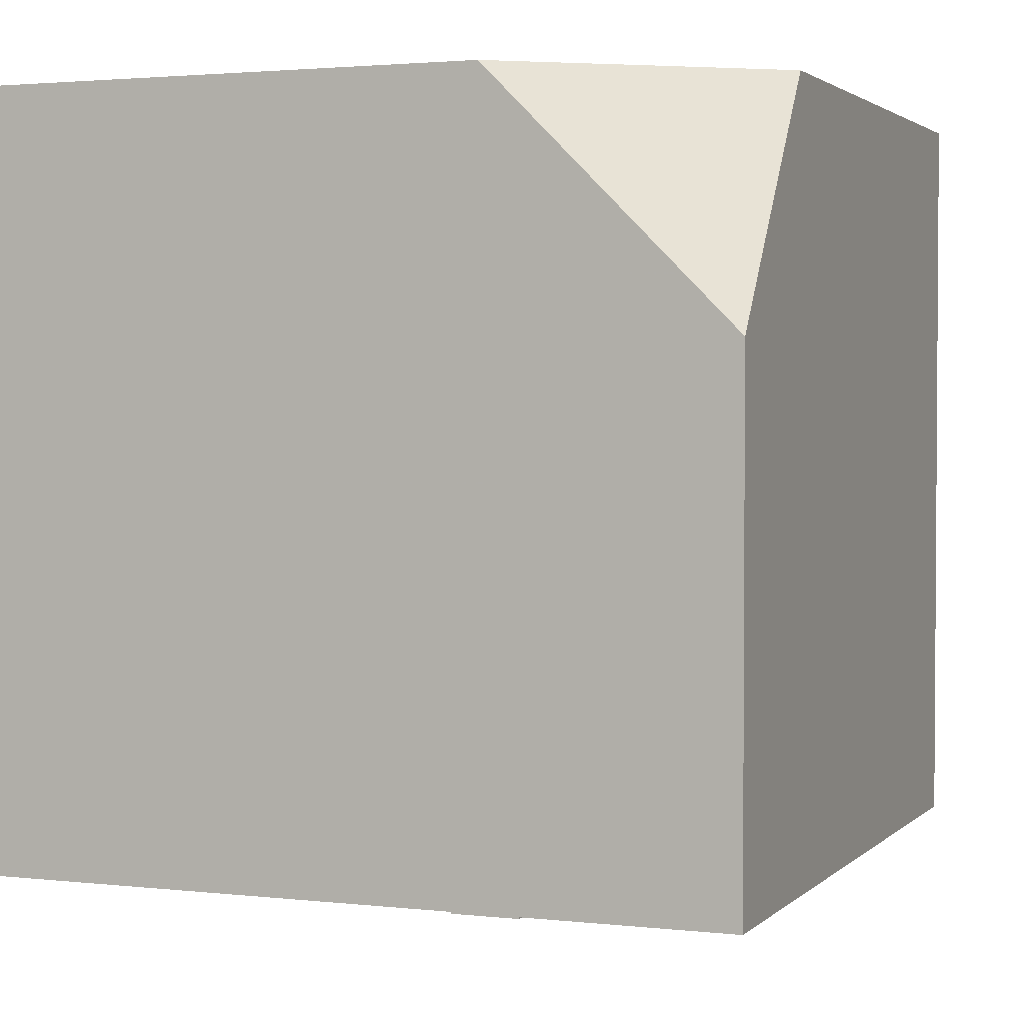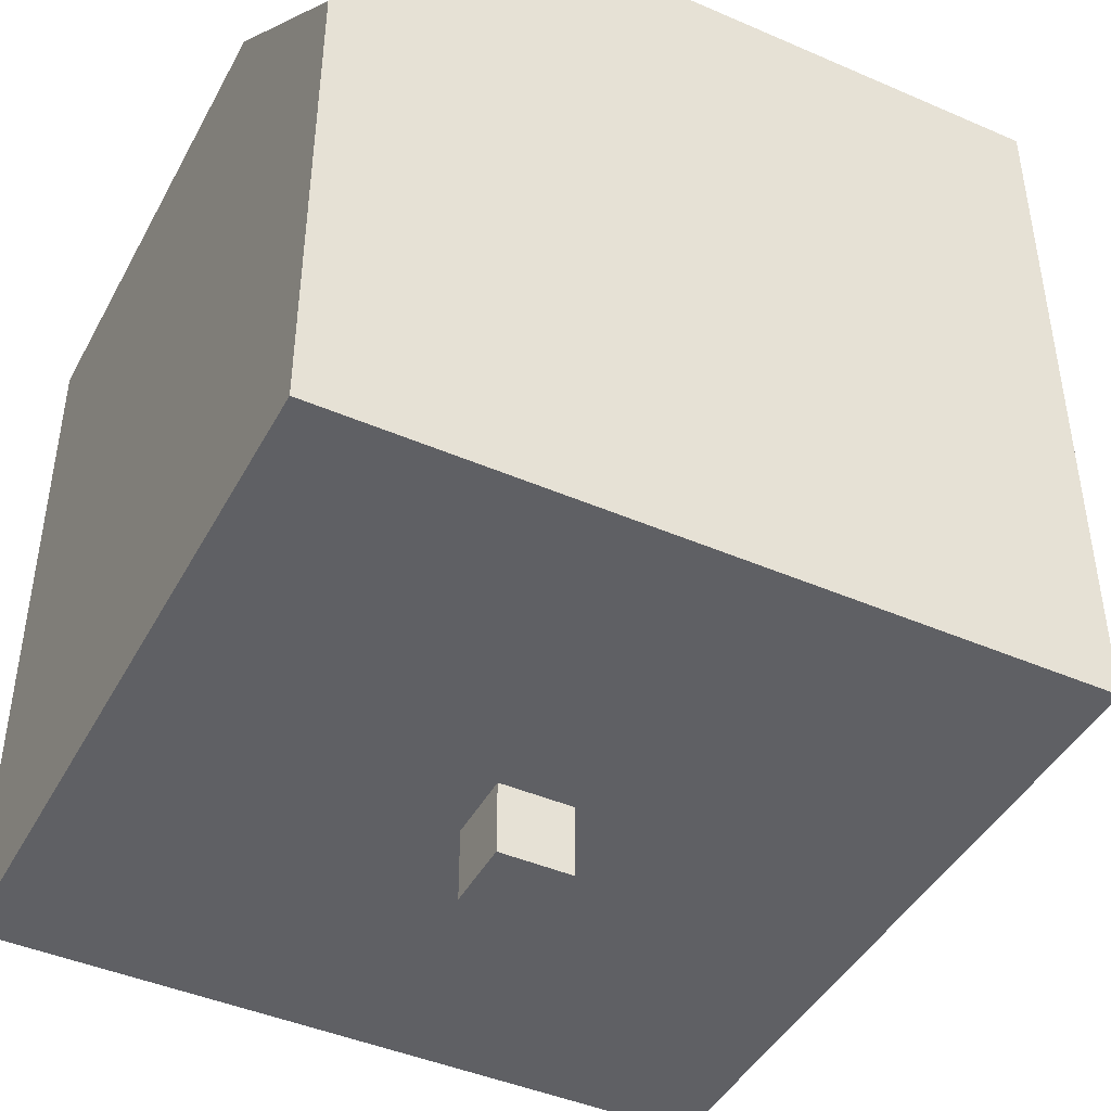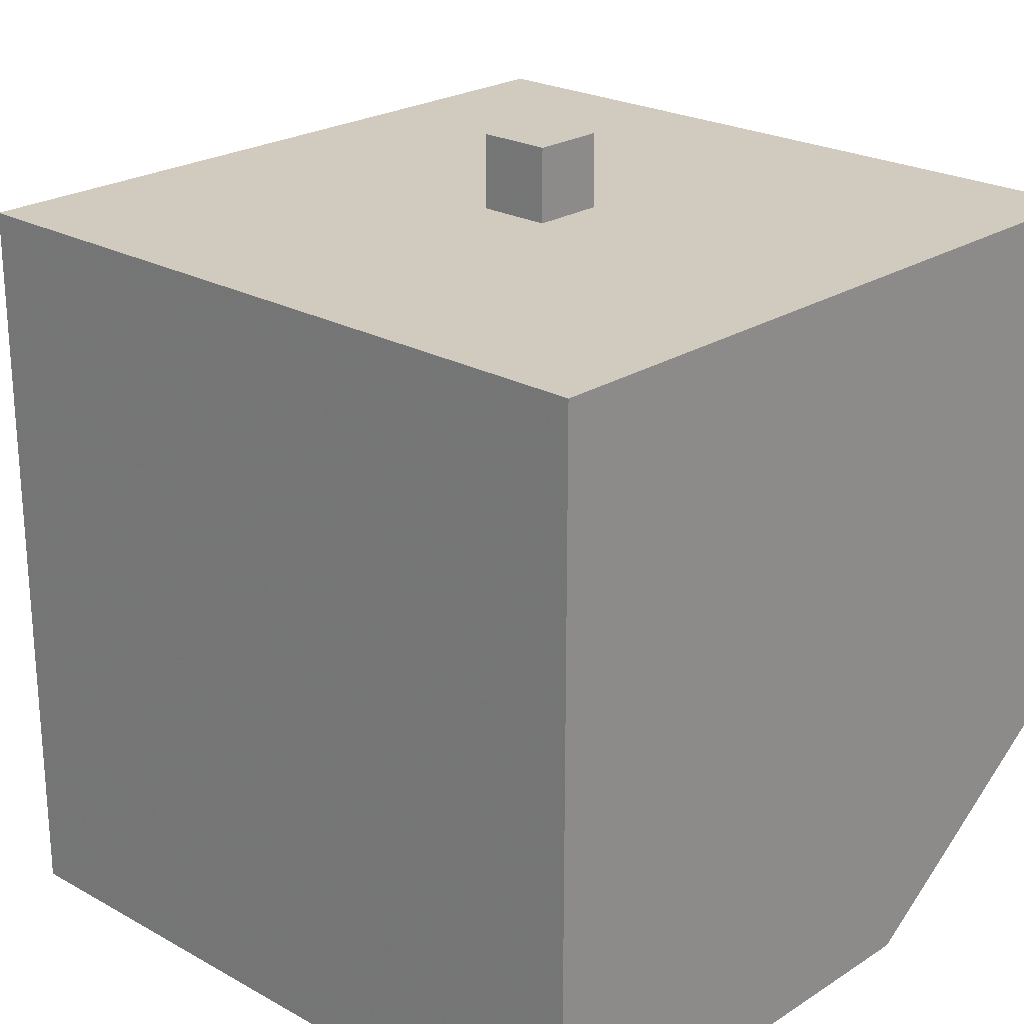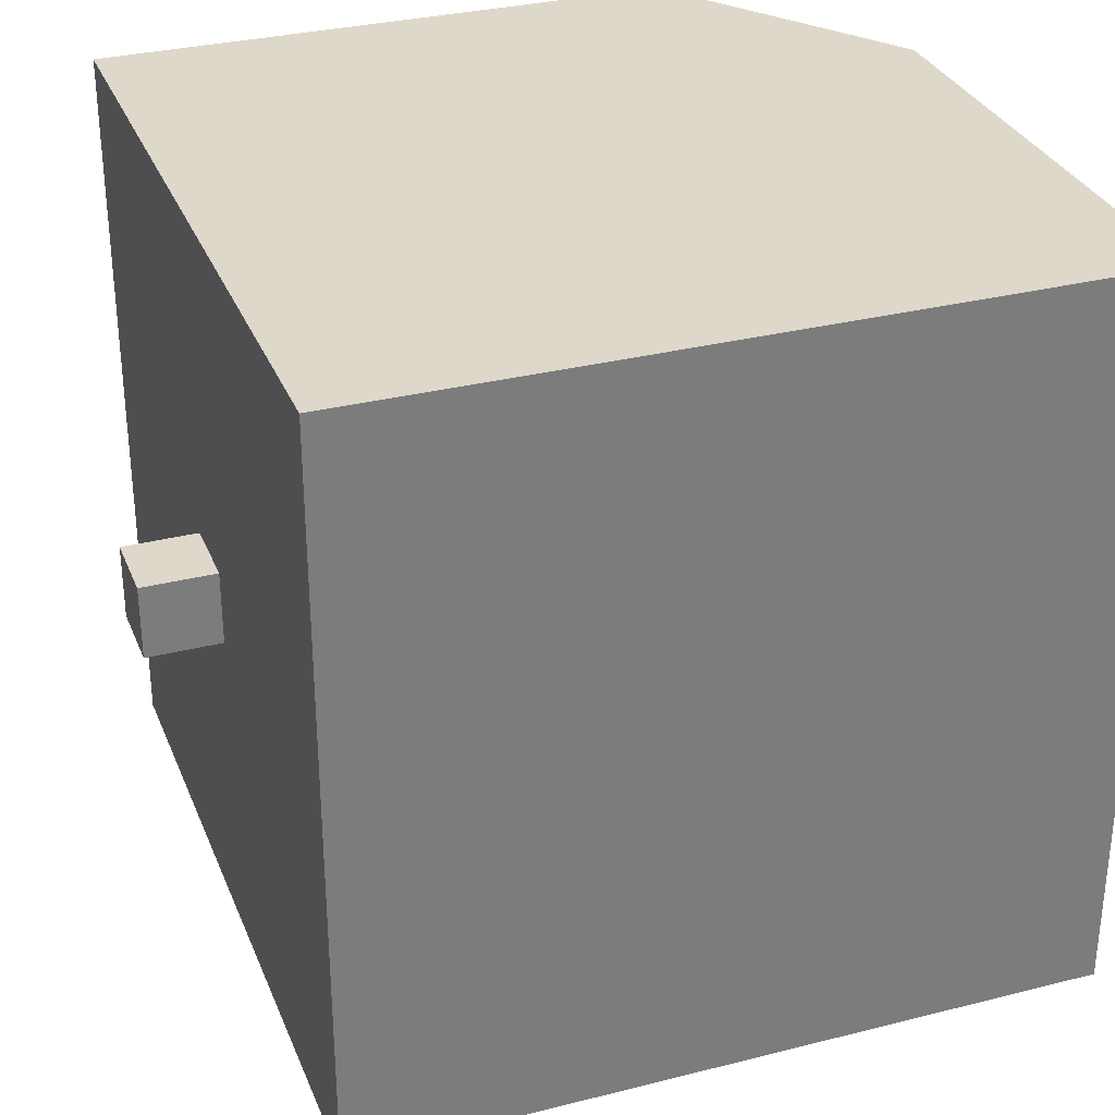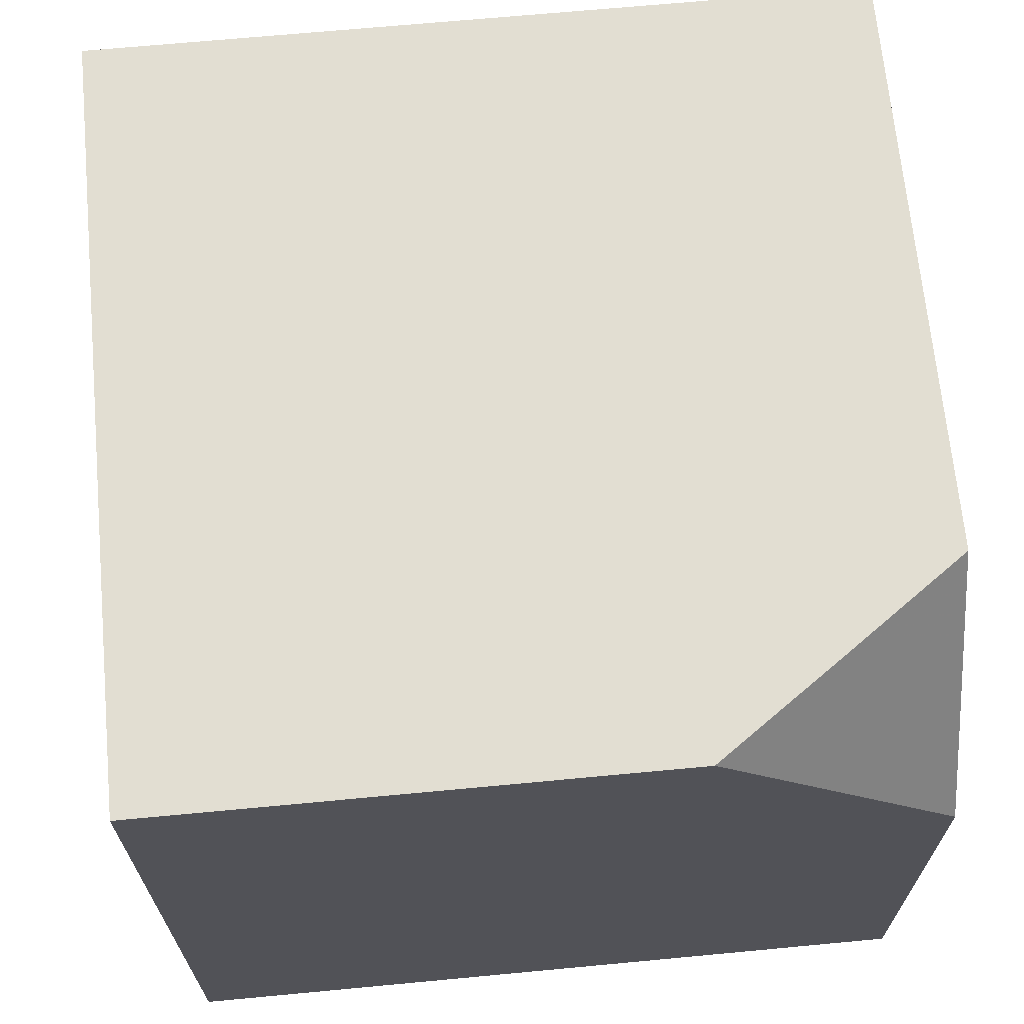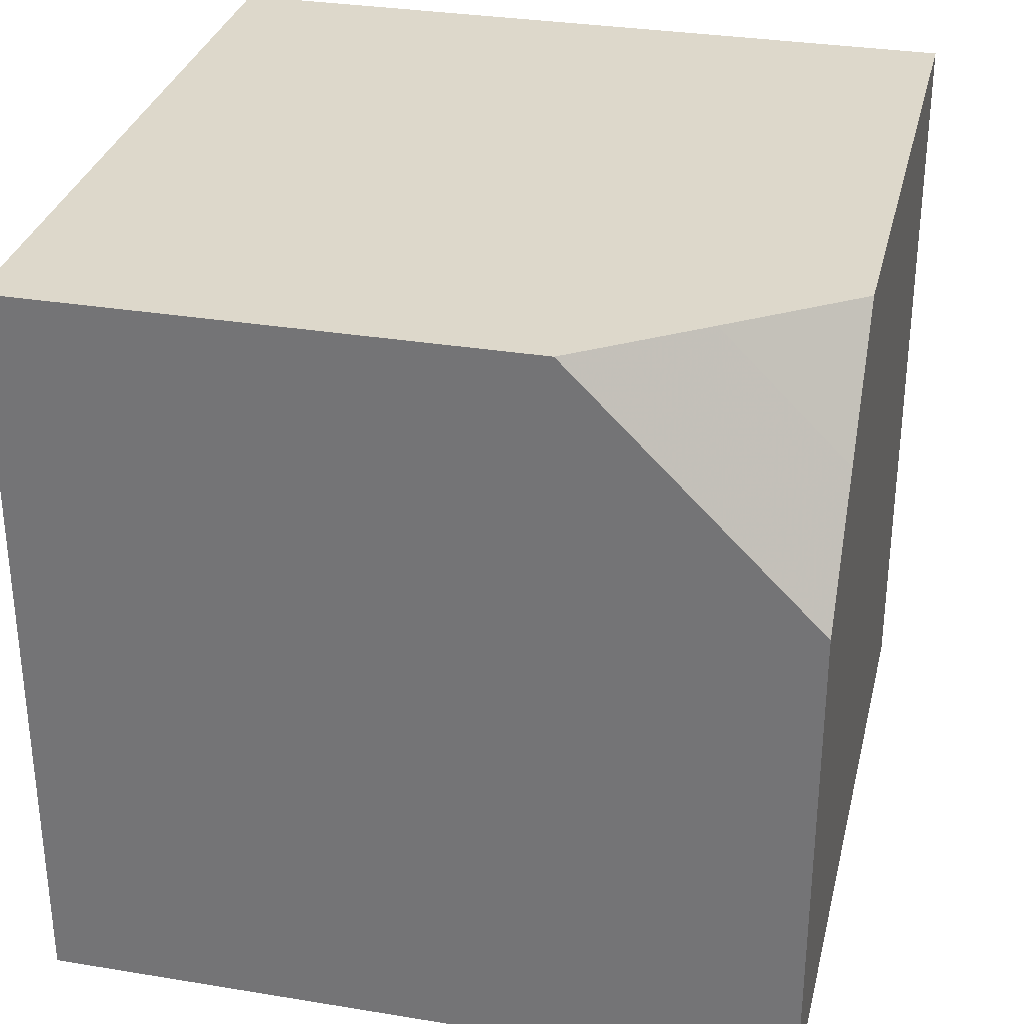
<metadata>
{"format":"obj","ext":"obj","renderer":"f3d","projection":"perspective","resolution":1024,"background":"white","views":[{"elev":2.4,"azim":-158.3,"up":"+Y"},{"elev":-44.0,"azim":-116.9,"up":"+Y"},{"elev":23.3,"azim":133.1,"up":"+Z"},{"elev":31.6,"azim":70.3,"up":"+Y"},{"elev":67.8,"azim":174.6,"up":"+Y"},{"elev":31.4,"azim":-166.8,"up":"+Y"}]}
</metadata>
<code>
g object_1
v 0 0 0
v 0 0 100
v 14.3 0 14.3
v 14.3 0 28.6
v 14.3 0 42.9
v 14.3 0 57.1
v 14.3 0 71.4
v 14.3 0 85.7
v 28.6 0 14.3
v 28.6 0 28.6
v 28.6 0 42.9
v 28.6 0 57.1
v 28.6 0 71.4
v 28.6 0 85.7
v 42.9 0 14.3
v 42.9 0 28.6
v 42.9 0 71.4
v 42.9 0 85.7
v 57.1 0 14.3
v 57.1 0 28.6
v 57.1 0 71.4
v 57.1 0 85.7
v 71.4 0 14.3
v 71.4 0 28.6
v 71.4 0 42.9
v 71.4 0 57.1
v 71.4 0 71.4
v 71.4 0 85.7
v 85.7 0 14.3
v 85.7 0 28.6
v 85.7 0 42.9
v 85.7 0 57.1
v 85.7 0 71.4
v 85.7 0 85.7
v 100 0 0
v 100 0 100
v 10 0 0
v 20 0 0
v 30 0 0
v 40 0 0
v 50 0 0
v 60 0 0
v 70 0 0
v 80 0 0
v 90 0 0
v 100 0 10
v 100 0 20
v 100 0 30
v 100 0 40
v 100 0 50
v 100 0 60
v 100 0 70
v 100 0 80
v 100 0 90
v 90 0 100
v 80 0 100
v 70 0 100
v 60 0 100
v 50 0 100
v 40 0 100
v 30 0 100
v 20 0 100
v 10 0 100
v 0 0 90
v 0 0 80
v 0 0 70
v 0 0 60
v 0 0 50
v 0 0 40
v 0 0 30
v 0 0 20
v 0 0 10
v 45 0 45
v 45 0 50
v 45 0 55
v 50 0 55
v 55 0 55
v 55 0 50
v 55 0 45
v 50 0 45
v 42.9 0 42.9
v 57.1 0 42.9
v 42.9 0 57.1
v 57.1 0 57.1
v 100 0 0
v 100 0 100
v 100 100 0
v 100 100 100
v 100 0 90
v 100 0 80
v 100 0 70
v 100 0 60
v 100 0 50
v 100 0 40
v 100 0 30
v 100 0 20
v 100 0 10
v 100 50 0
v 100 100 50
v 100 90 100
v 100 80 100
v 100 70 100
v 100 60 100
v 100 50 100
v 100 40 100
v 100 30 100
v 100 20 100
v 100 10 100
v 100 100 0
v 100 100 100
v 0 100 100
v 100 100 50
v 32.4 100 -2.66e-15
v 10 100 100
v 20 100 100
v 30 100 100
v 40 100 100
v 50 100 100
v 60 100 100
v 70 100 100
v 80 100 100
v 90 100 100
v 16.2 100 11.4
v 0 100 22.9
v 0 100 61.4
v 0 100 100
v 0 0 0
v 0 0 100
v 0 0 10
v 0 0 20
v 0 0 30
v 0 0 40
v 0 0 50
v 0 0 60
v 0 0 70
v 0 0 80
v 0 0 90
v 0 10 100
v 0 20 100
v 0 30 100
v 0 40 100
v 0 50 100
v 0 60 100
v 0 70 100
v 0 80 100
v 0 90 100
v 0 100 22.9
v -8.57e-16 83.8 11.4
v -1.78e-15 67.6 -1.78e-15
v 0 100 61.4
v 0 0 0
v 100 0 0
v 100 100 0
v 10 0 0
v 20 0 0
v 30 0 0
v 40 0 0
v 50 0 0
v 60 0 0
v 70 0 0
v 80 0 0
v 90 0 0
v 100 50 0
v 32.4 100 -2.66e-15
v 16.2 83.8 -2.22e-15
v -1.78e-15 67.6 -1.78e-15
v 0 0 100
v 0 100 100
v 14.3 14.3 100
v 14.3 28.6 100
v 14.3 42.9 100
v 14.3 57.1 100
v 14.3 71.4 100
v 14.3 85.7 100
v 28.6 14.3 100
v 28.6 28.6 100
v 28.6 42.9 100
v 28.6 57.1 100
v 28.6 71.4 100
v 28.6 85.7 100
v 42.9 14.3 100
v 42.9 28.6 100
v 42.9 71.4 100
v 42.9 85.7 100
v 57.1 14.3 100
v 57.1 28.6 100
v 57.1 71.4 100
v 57.1 85.7 100
v 71.4 14.3 100
v 71.4 28.6 100
v 71.4 42.9 100
v 71.4 57.1 100
v 71.4 71.4 100
v 71.4 85.7 100
v 85.7 14.3 100
v 85.7 28.6 100
v 85.7 42.9 100
v 85.7 57.1 100
v 85.7 71.4 100
v 85.7 85.7 100
v 100 0 100
v 100 100 100
v 10 0 100
v 20 0 100
v 30 0 100
v 40 0 100
v 50 0 100
v 60 0 100
v 70 0 100
v 80 0 100
v 90 0 100
v 100 10 100
v 100 20 100
v 100 30 100
v 100 40 100
v 100 50 100
v 100 60 100
v 100 70 100
v 100 80 100
v 100 90 100
v 90 100 100
v 80 100 100
v 70 100 100
v 60 100 100
v 50 100 100
v 40 100 100
v 30 100 100
v 20 100 100
v 10 100 100
v 0 90 100
v 0 80 100
v 0 70 100
v 0 60 100
v 0 50 100
v 0 40 100
v 0 30 100
v 0 20 100
v 0 10 100
v 55 45 100
v 50 45 100
v 45 45 100
v 55 55 100
v 55 50 100
v 45 55 100
v 50 55 100
v 45 50 100
v 42.9 42.9 100
v 57.1 42.9 100
v 42.9 57.1 100
v 57.1 57.1 100
v 45 45 100
v 45 45 110
v 55 45 100
v 55 45 110
v 55 45 105
v 50 45 110
v 45 45 105
v 50 45 100
v 55 45 100
v 55 45 110
v 55 55 100
v 55 55 110
v 55 45 105
v 55 55 105
v 55 50 110
v 55 50 100
v 55 55 100
v 55 55 110
v 45 55 100
v 45 55 110
v 55 55 105
v 45 55 105
v 50 55 110
v 50 55 100
v 45 55 100
v 45 55 110
v 45 45 100
v 45 45 110
v 45 45 105
v 45 55 105
v 45 50 110
v 45 50 100
v 45 45 110
v 45 55 110
v 55 45 110
v 55 55 110
v 50 45 110
v 55 50 110
v 50 55 110
v 45 50 110
v 45 -10 45
v 45 0 45
v 45 -10 55
v 45 0 55
v 45 -10 50
v 45 -5 55
v 45 -5 45
v 45 0 50
v 45 -10 55
v 45 0 55
v 55 -10 55
v 55 0 55
v 45 -5 55
v 50 -10 55
v 55 -5 55
v 50 0 55
v 55 -10 55
v 55 0 55
v 55 -10 45
v 55 0 45
v 55 -5 55
v 55 -10 50
v 55 -5 45
v 55 0 50
v 55 -10 45
v 55 0 45
v 45 -10 45
v 45 0 45
v 45 -5 45
v 55 -5 45
v 50 -10 45
v 50 0 45
v 55 -10 45
v 55 -10 55
v 45 -10 45
v 45 -10 55
v 45 -10 50
v 50 -10 55
v 55 -10 50
v 50 -10 45
v -1.78e-15 67.6 -1.78e-15
v 32.4 100 -2.66e-15
v 16.2 100 11.4
v 0 100 22.9
v -8.57e-16 83.8 11.4
v 16.2 83.8 -2.22e-15
f 10 4 3 9
f 11 5 4 10
f 12 6 5 11
f 13 7 6 12
f 14 8 7 13
f 16 10 9 15
f 11 10 16
f 17 13 12
f 18 14 13 17
f 20 16 15 19
f 22 18 17 21
f 24 20 19 23
f 20 24 25
f 26 27 21
f 28 22 21 27
f 30 24 23 29
f 31 25 24 30
f 32 26 25 31
f 33 27 26 32
f 34 28 27 33
f 81 16 20 82
f 37 72 1
f 72 37 3
f 38 3 37
f 71 72 3
f 4 70 71
f 4 5 69 70
f 68 69 5
f 4 71 3
f 81 11 16
f 39 9 38
f 39 40 15 9
f 41 15 40
f 81 80 73
f 83 81 73 74
f 41 19 15
f 38 9 3
f 6 67 68
f 66 67 6 7
f 65 66 7
f 68 5 6
f 8 64 65
f 2 64 63
f 8 63 64
f 62 63 8
f 8 65 7
f 17 12 83
f 12 11 81 83
f 83 76 84
f 74 75 83
f 75 76 83
f 61 62 14
f 14 62 8
f 60 61 14 18
f 59 60 18
f 23 19 42 43
f 41 42 19
f 23 43 44
f 82 78 79
f 82 20 25
f 25 26 84 82
f 80 82 79
f 81 82 80
f 29 23 44
f 46 29 45
f 44 45 29
f 45 35 46
f 29 46 47
f 30 29 47 48
f 31 30 48 49
f 31 49 50
f 31 50 32
f 84 76 77
f 21 84 26
f 78 84 77
f 84 21 17 83
f 82 84 78
f 58 59 22
f 22 59 18
f 57 58 22 28
f 56 57 28
f 33 32 51 52
f 33 52 53
f 51 32 50
f 34 33 53
f 55 56 34
f 34 56 28
f 36 55 54
f 34 54 55
f 54 34 53
f 97 98 96
f 96 98 95
f 94 98 93
f 93 105 92
f 98 94 95
f 91 106 90
f 107 108 90
f 86 89 108
f 90 108 89
f 92 106 91
f 98 97 85
f 106 107 90
f 105 106 92
f 99 98 87
f 105 93 104
f 98 104 93
f 99 104 98
f 99 103 104
f 99 102 103
f 99 100 101
f 99 88 100
f 101 102 99
f 121 122 112
f 112 122 110
f 123 118 112
f 112 120 121
f 112 118 119
f 119 120 112
f 113 112 109
f 118 123 125
f 123 124 125
f 117 118 125
f 125 116 117
f 125 114 115
f 125 111 114
f 115 116 125
f 113 123 112
f 148 150 147
f 146 126 150
f 145 146 150
f 150 148 142
f 142 148 133
f 150 144 145
f 150 143 144
f 142 133 141
f 141 134 140
f 142 143 150
f 148 149 132
f 129 130 149
f 130 131 149
f 132 133 148
f 133 134 141
f 131 132 149
f 136 138 139
f 135 140 134
f 135 139 140
f 139 135 136
f 138 137 128
f 138 136 137
f 127 129 149
f 166 154 151
f 166 156 155
f 166 155 154
f 157 166 165
f 157 165 158
f 164 163 165
f 157 156 166
f 163 159 158
f 163 161 160
f 163 160 159
f 163 152 162
f 153 163 164
f 162 161 163
f 158 165 163
f 176 170 169 175
f 177 171 170 176
f 178 172 171 177
f 179 173 172 178
f 180 174 173 179
f 182 176 175 181
f 177 176 182
f 183 179 178
f 184 180 179 183
f 186 182 181 185
f 188 184 183 187
f 190 186 185 189
f 186 190 191
f 192 193 187
f 194 188 187 193
f 196 190 189 195
f 197 191 190 196
f 198 192 191 197
f 199 193 192 198
f 200 194 193 199
f 247 182 186 248
f 203 238 167
f 238 203 169
f 204 169 203
f 237 238 169
f 170 236 237
f 170 171 235 236
f 234 235 171
f 170 237 169
f 247 177 182
f 205 175 204
f 205 206 181 175
f 207 181 206
f 247 240 241
f 246 249 247
f 207 185 181
f 204 175 169
f 246 247 241
f 172 233 234
f 232 233 172 173
f 231 232 173
f 234 171 172
f 174 230 231
f 168 230 229
f 174 229 230
f 228 229 174
f 174 231 173
f 183 178 249
f 178 177 247 249
f 249 245 250
f 246 244 249
f 244 245 249
f 227 228 180
f 180 228 174
f 226 227 180 184
f 225 226 184
f 189 185 208 209
f 207 208 185
f 189 209 210
f 248 243 239
f 248 186 191
f 191 192 250 248
f 240 248 239
f 247 248 240
f 195 189 210
f 212 195 211
f 210 211 195
f 211 201 212
f 195 212 213
f 196 195 213 214
f 197 196 214 215
f 197 215 216
f 197 216 198
f 250 245 242
f 187 250 192
f 243 250 242
f 250 187 183 249
f 248 250 243
f 224 225 188
f 188 225 184
f 223 224 188 194
f 222 223 194
f 199 198 217 218
f 199 218 219
f 217 198 216
f 200 199 219
f 221 222 200
f 200 222 194
f 202 221 220
f 200 220 221
f 220 200 219
f 257 251 258
f 257 256 252
f 255 257 258
f 257 255 256
f 255 254 256
f 253 255 258
f 263 259 266
f 263 265 260
f 264 263 266
f 263 264 265
f 264 262 265
f 261 264 266
f 271 267 274
f 271 273 268
f 272 271 274
f 271 272 273
f 272 270 273
f 269 272 274
f 280 275 282
f 280 281 276
f 279 280 282
f 280 279 281
f 279 278 281
f 277 279 282
f 290 283 287
f 290 289 284
f 288 290 287
f 290 288 289
f 288 286 289
f 285 288 287
f 297 291 295
f 297 298 292
f 296 297 295
f 297 296 298
f 296 294 298
f 293 296 295
f 303 299 304
f 303 306 300
f 305 303 304
f 303 305 306
f 305 302 306
f 301 305 304
f 311 307 312
f 311 314 308
f 313 311 312
f 311 313 314
f 313 310 314
f 309 313 312
f 320 315 321
f 320 322 316
f 319 320 321
f 320 319 322
f 319 318 322
f 317 319 321
f 329 330 323
f 329 324 328
f 327 330 329
f 329 328 327
f 327 328 326
f 325 330 327
f 335 336 331
f 333 336 335
f 335 334 333
f 336 333 332

</code>
